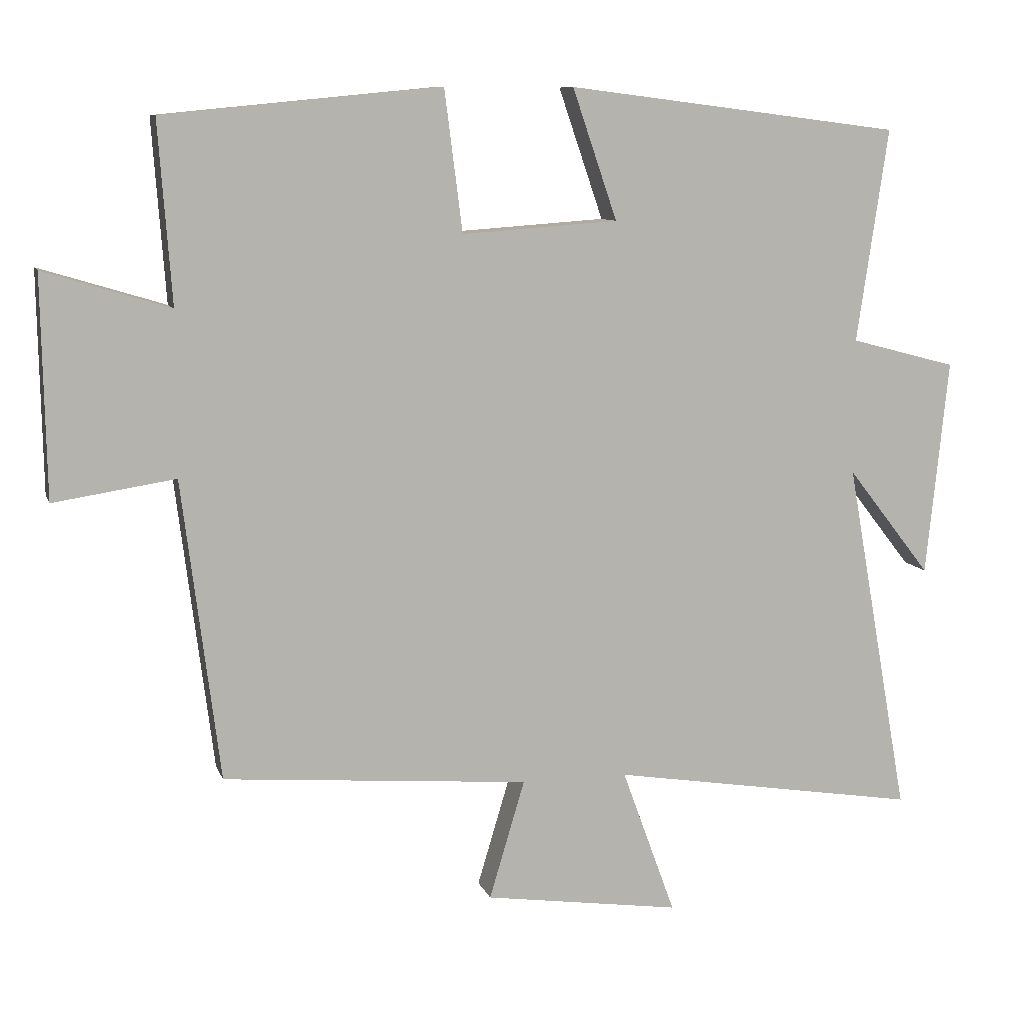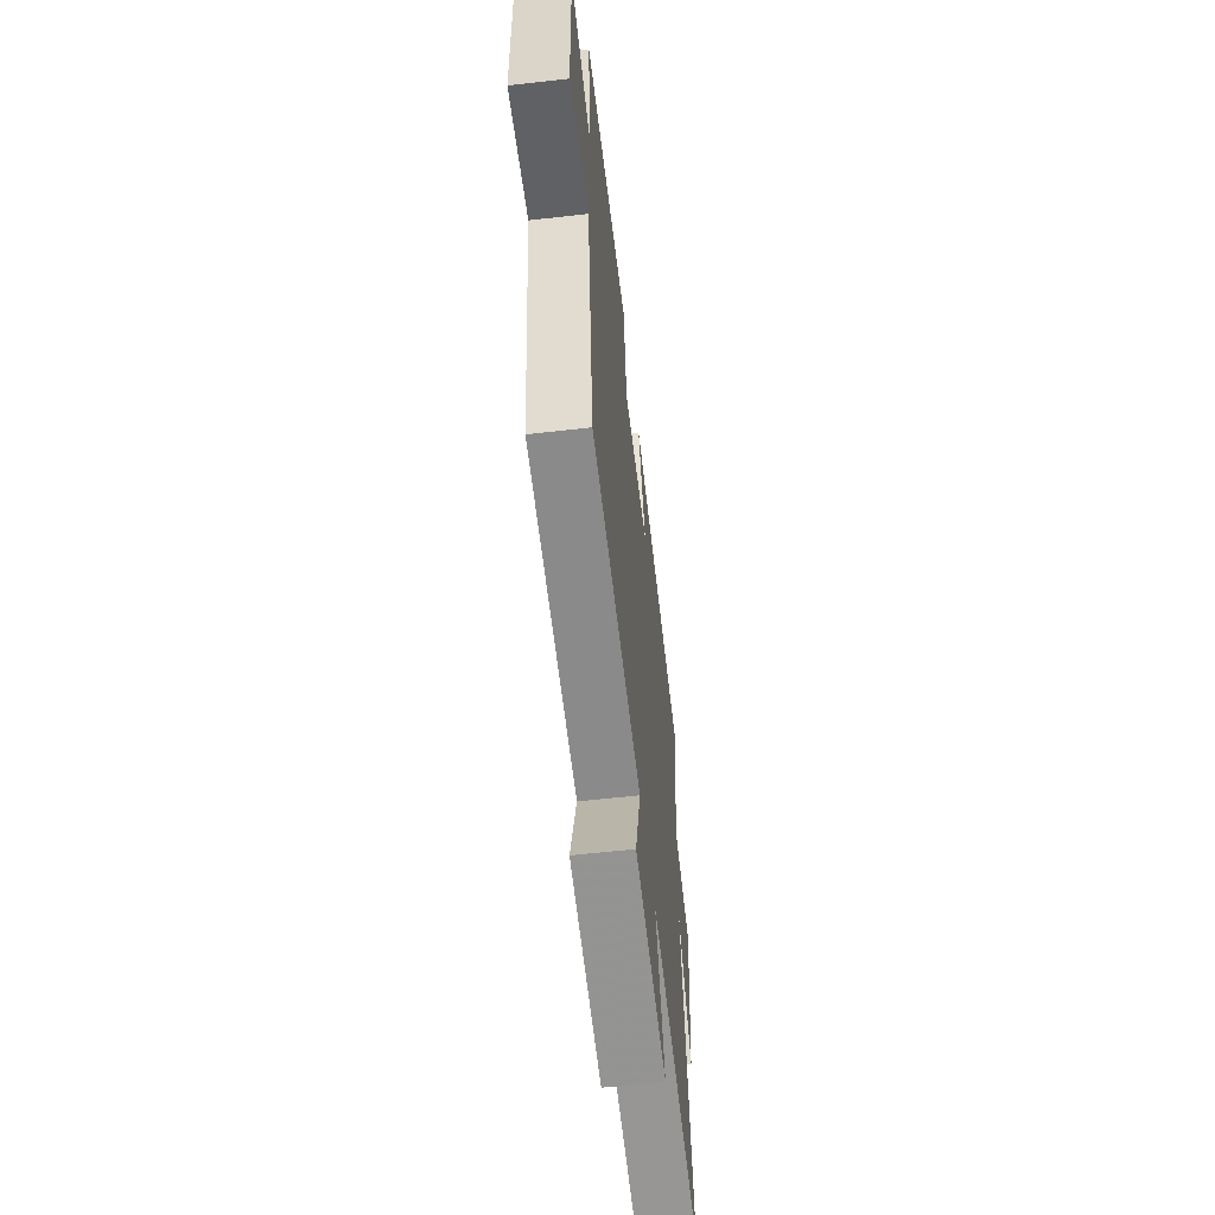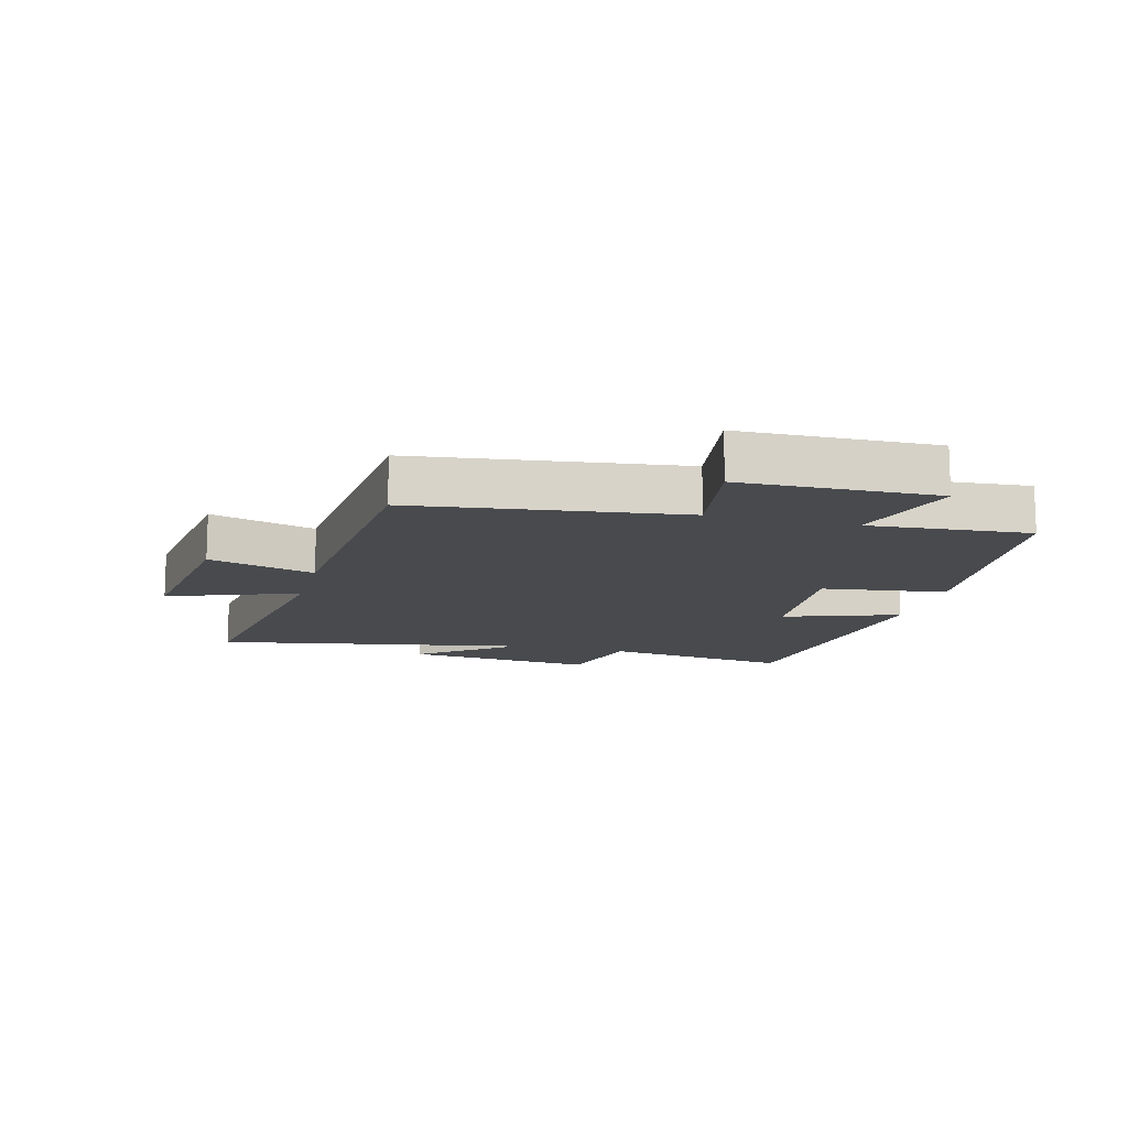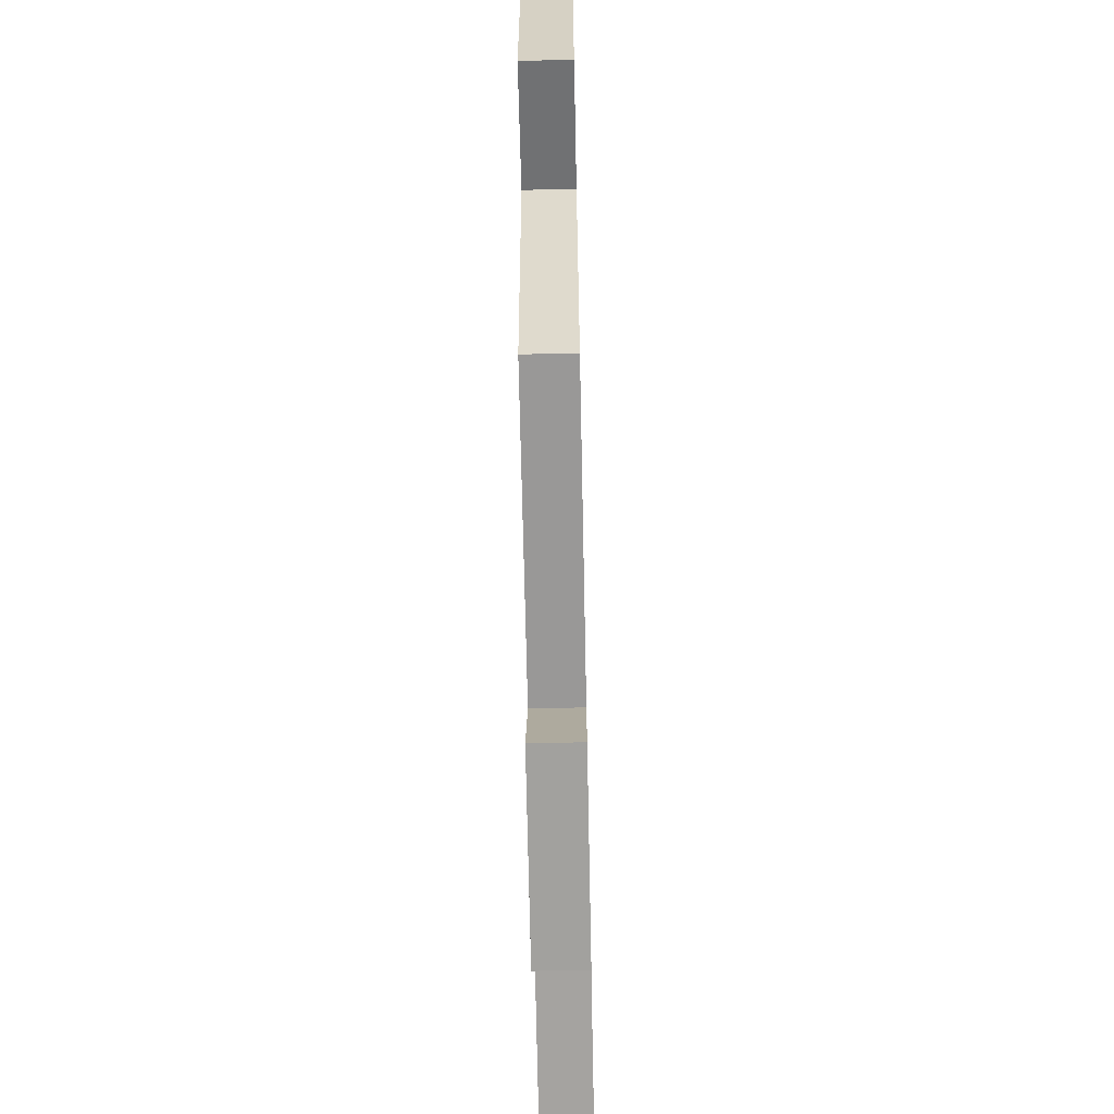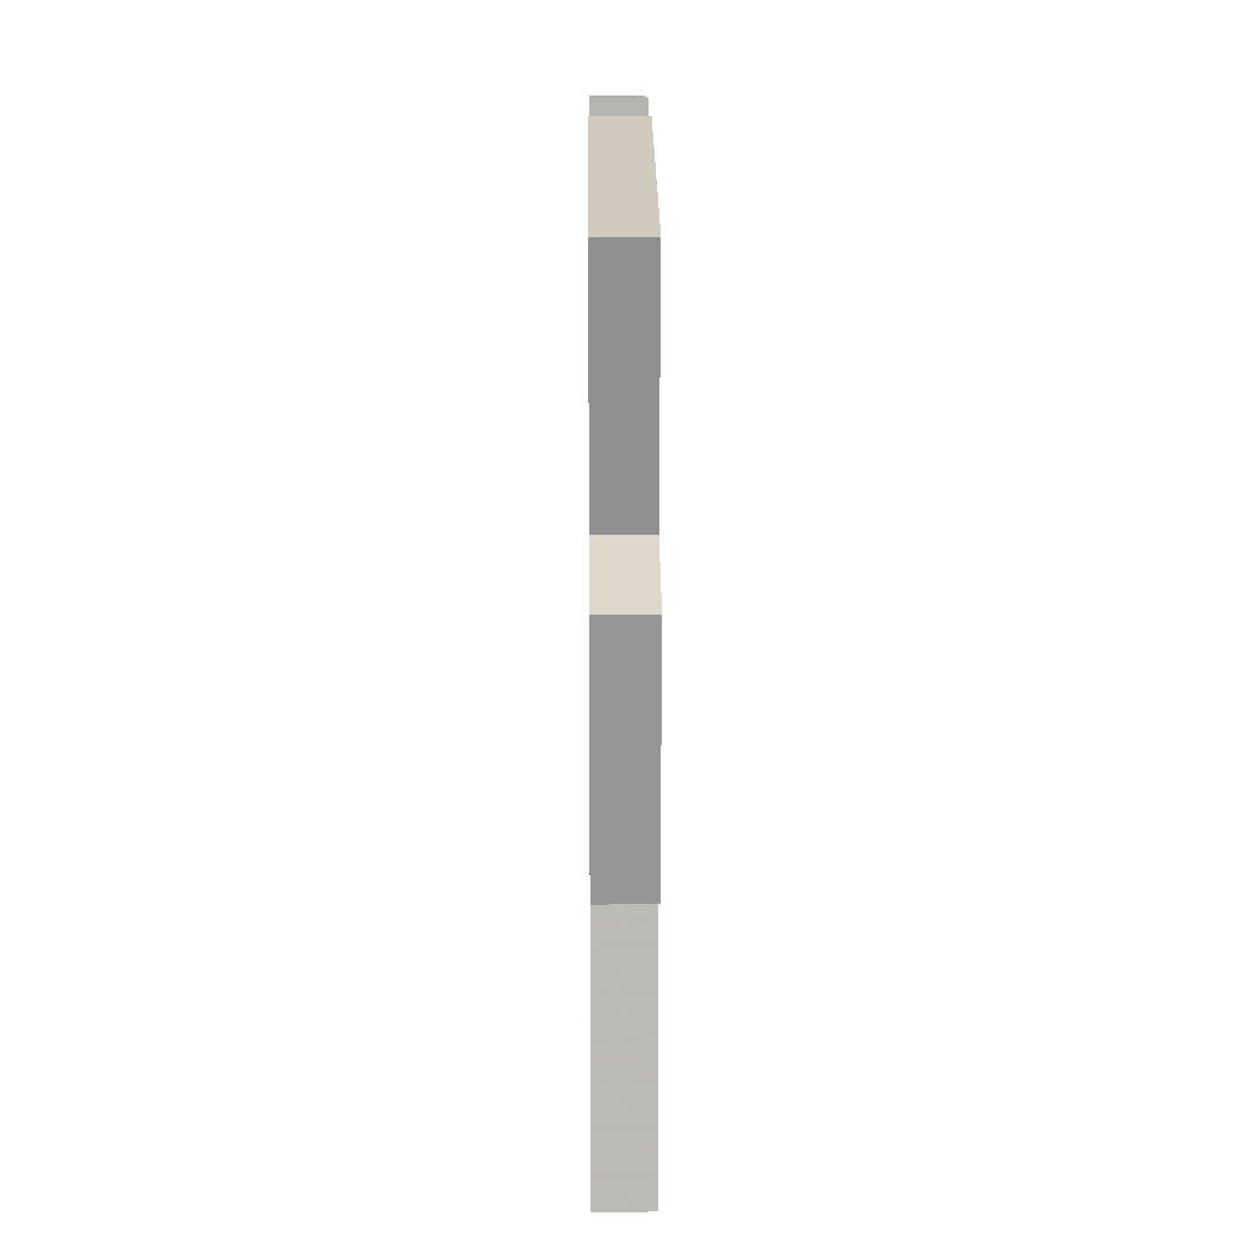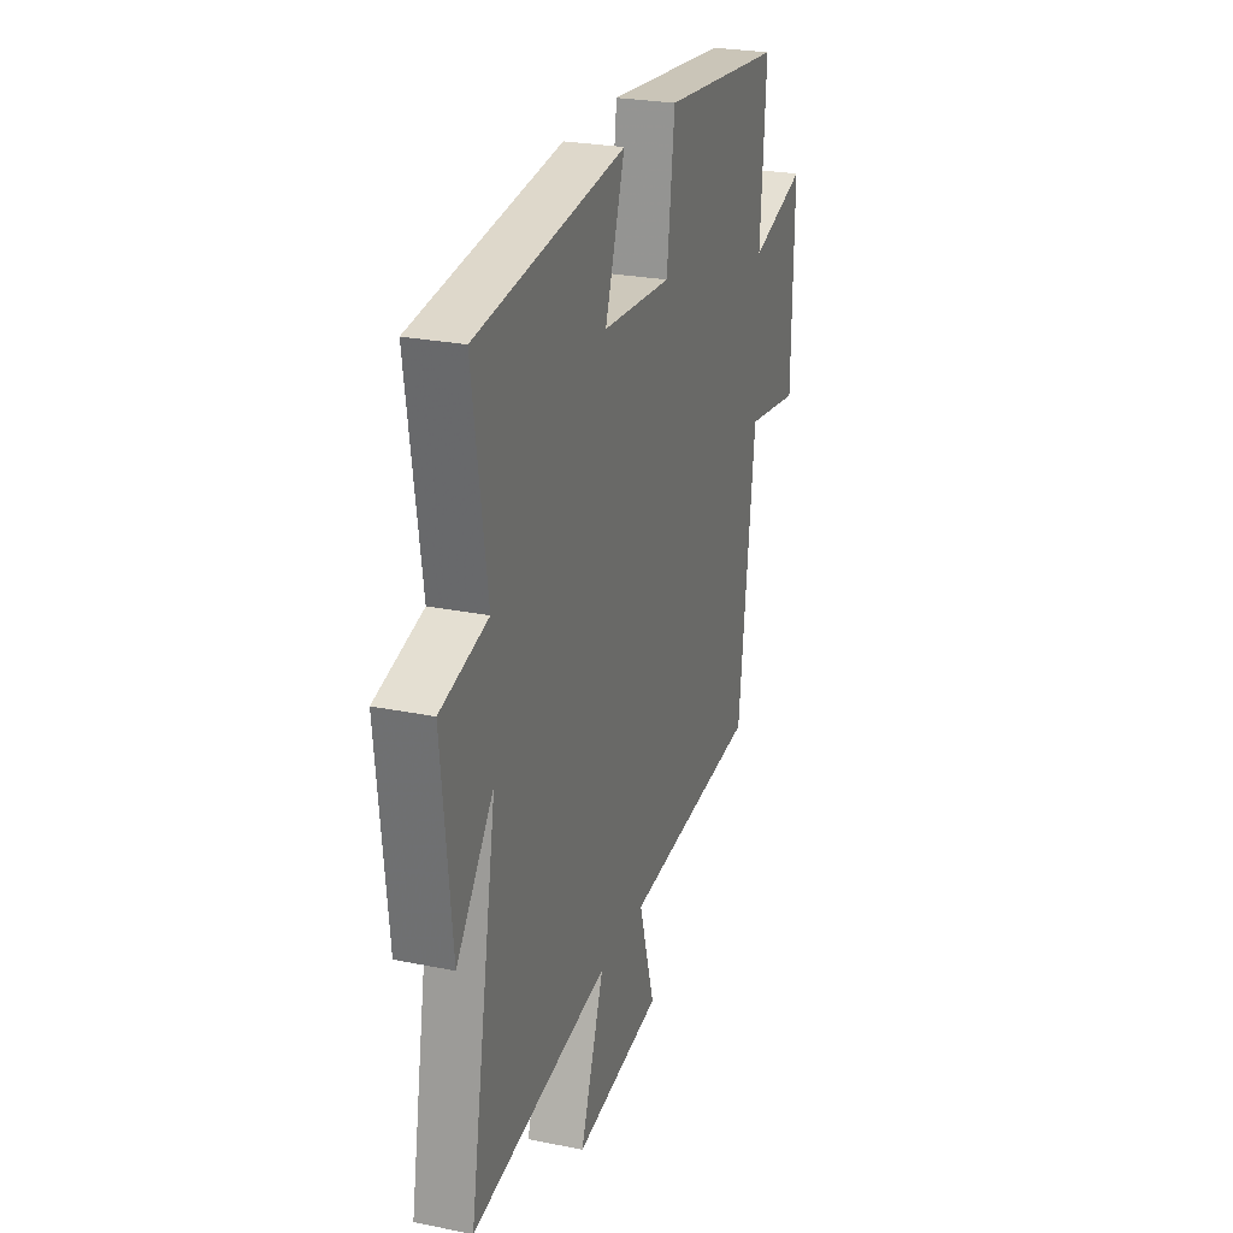
<metadata>
{"format":"obj","ext":"obj","renderer":"f3d","projection":"perspective","resolution":1024,"background":"white","views":[{"elev":9.3,"azim":-15.0,"up":"+Z"},{"elev":-59.0,"azim":-83.3,"up":"+Z"},{"elev":-13.0,"azim":-104.5,"up":"+Y"},{"elev":-64.0,"azim":-88.8,"up":"+Z"},{"elev":16.3,"azim":89.5,"up":"+Z"},{"elev":25.5,"azim":108.2,"up":"+Z"}]}
</metadata>
<code>
v 0.545 0.07 0.44
v 0.5 0.07 0.134
v 0.652 0.07 0.094
v 0.62 0.07 -0.216
v 0.5 0.07 -0.062
v 0.591 0.07 -0.571
v 0.148 0.07 -0.5
v 0.225 0.07 -0.711
v -0.057 0.07 -0.671
v -0.006 0.07 -0.5
v -0.446 0.07 -0.464
v -0.5 0.07 -0.033
v -0.675 0.07 -0.06
v -0.681 0.07 0.256
v -0.5 0.07 0.201
v -0.519 0.07 0.461
v -0.121 0.07 0.5
v -0.095 0.07 0.297
v 0.129 0.07 0.313
v 0.065 0.07 0.5
v 0.545 0 0.44
v 0.5 0 0.134
v 0.652 0 0.094
v 0.62 0 -0.216
v 0.5 0 -0.062
v 0.591 0 -0.571
v 0.148 0 -0.5
v 0.225 0 -0.711
v -0.057 0 -0.671
v -0.006 0 -0.5
v -0.446 0 -0.464
v -0.5 0 -0.033
v -0.675 0 -0.06
v -0.681 0 0.256
v -0.5 0 0.201
v -0.519 0 0.461
v -0.121 0 0.5
v -0.095 0 0.297
v 0.129 0 0.313
v 0.065 0 0.5
f 19 20 1 2
f 18 19 2
f 15 16 17 18
f 15 18 2
f 12 13 14 15
f 10 11 12 15
f 10 15 2 3
f 7 8 9 10
f 5 6 7
f 5 7 10
f 3 4 5
f 3 5 10
f 22 21 40 39
f 22 39 38
f 38 37 36 35
f 22 38 35
f 35 34 33 32
f 35 32 31 30
f 23 22 35 30
f 30 29 28 27
f 27 26 25
f 30 27 25
f 25 24 23
f 30 25 23
f 1 21 22 2
f 2 22 23 3
f 3 23 24 4
f 4 24 25 5
f 5 25 26 6
f 6 26 27 7
f 7 27 28 8
f 8 28 29 9
f 9 29 30 10
f 10 30 31 11
f 11 31 32 12
f 12 32 33 13
f 13 33 34 14
f 14 34 35 15
f 15 35 36 16
f 16 36 37 17
f 17 37 38 18
f 18 38 39 19
f 19 39 40 20
f 20 40 21 1

</code>
